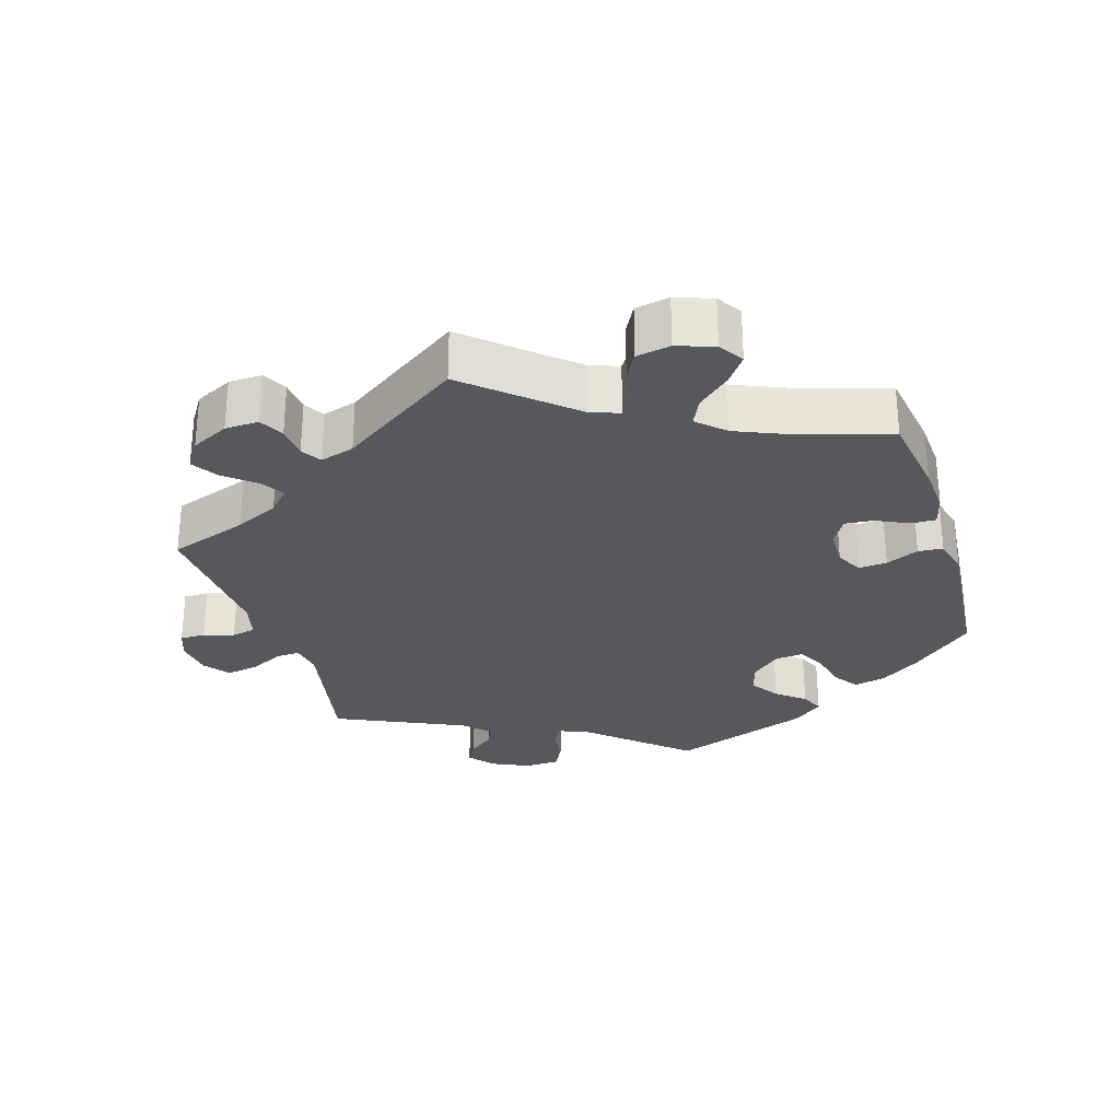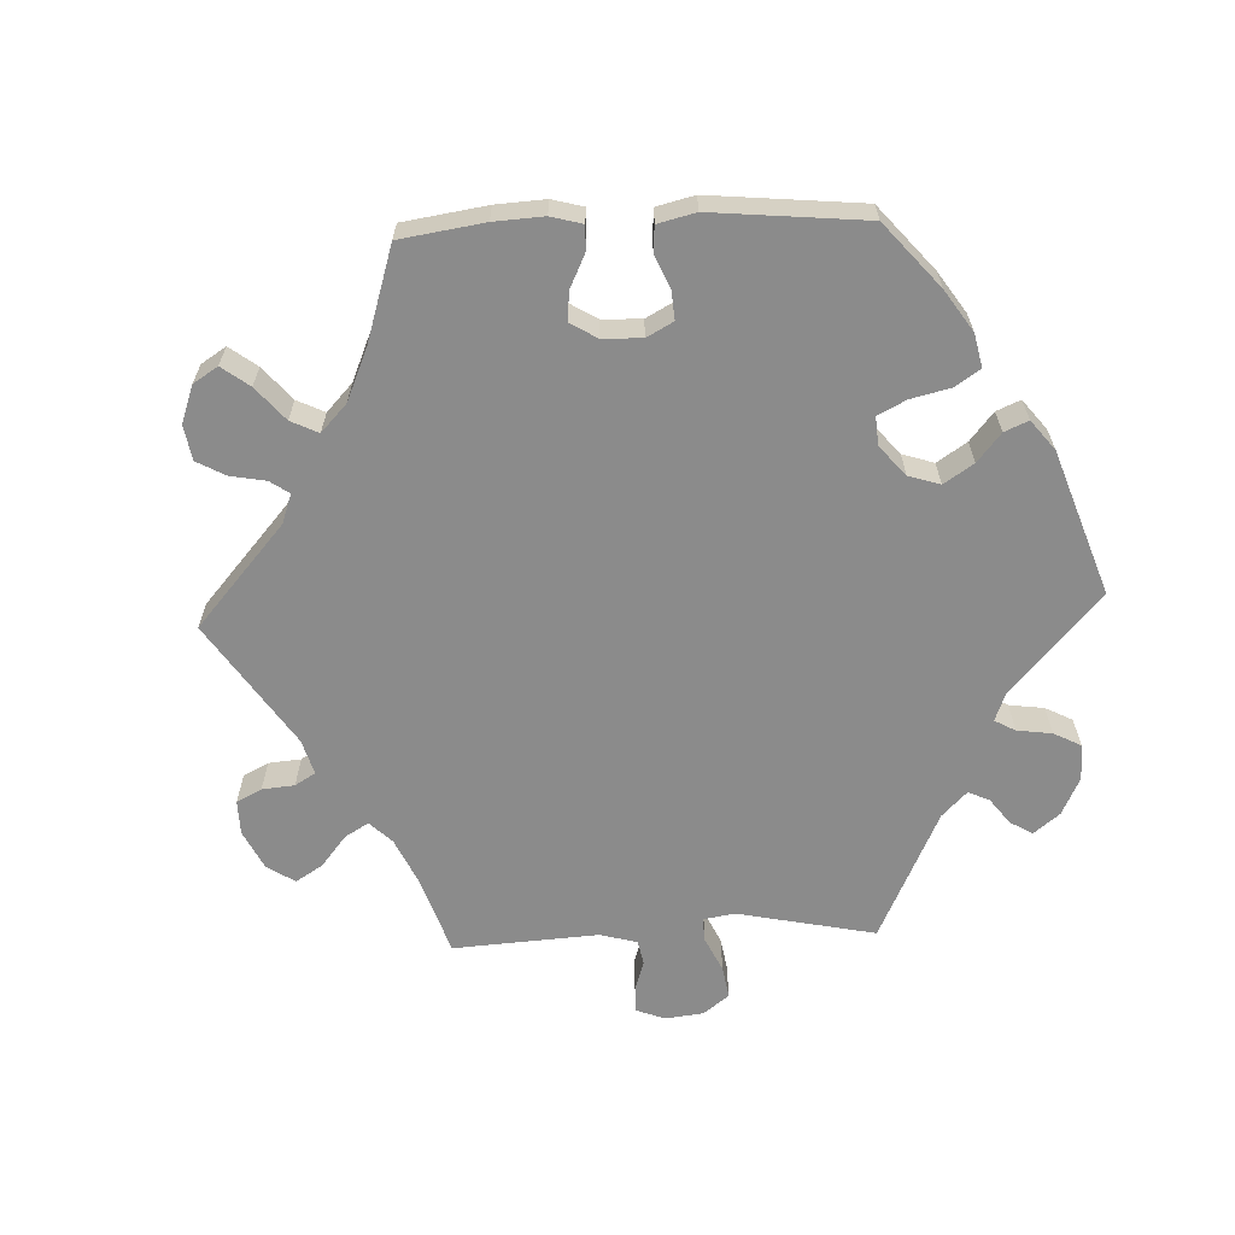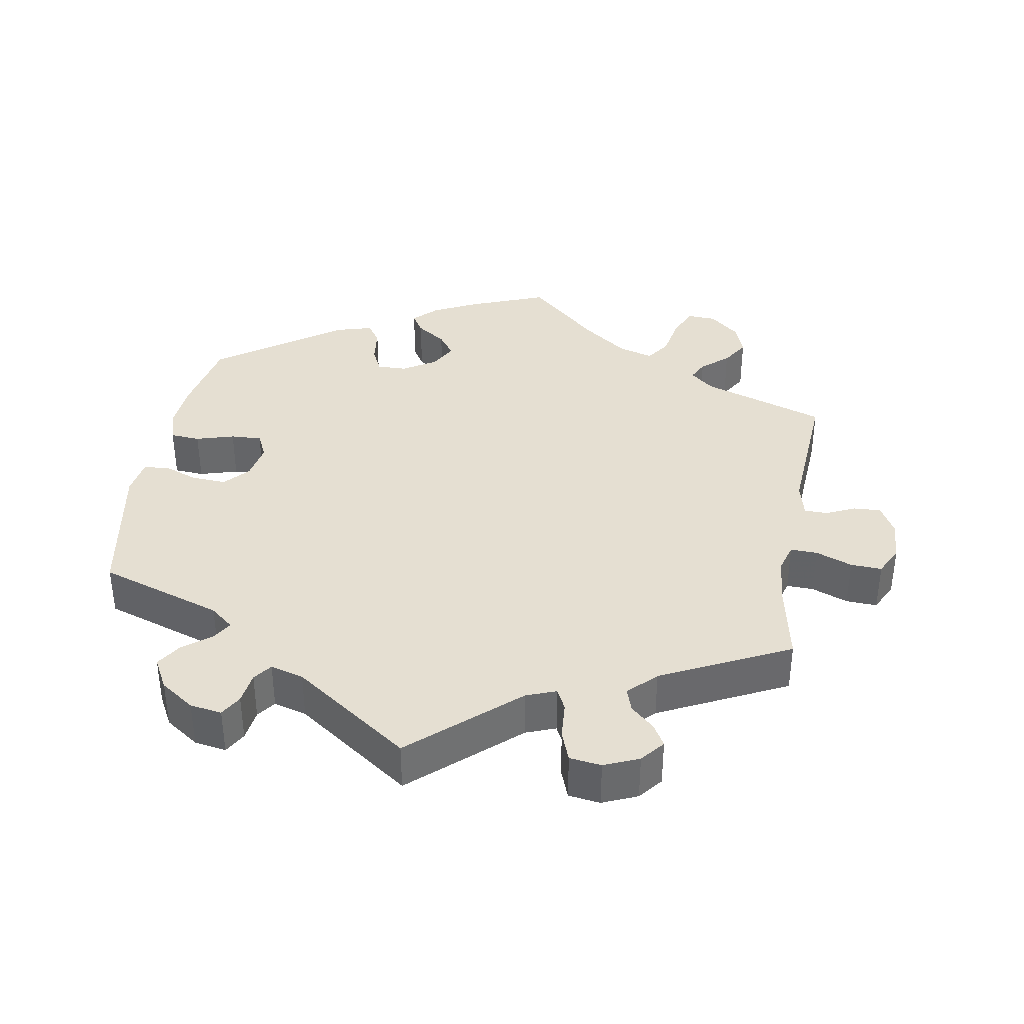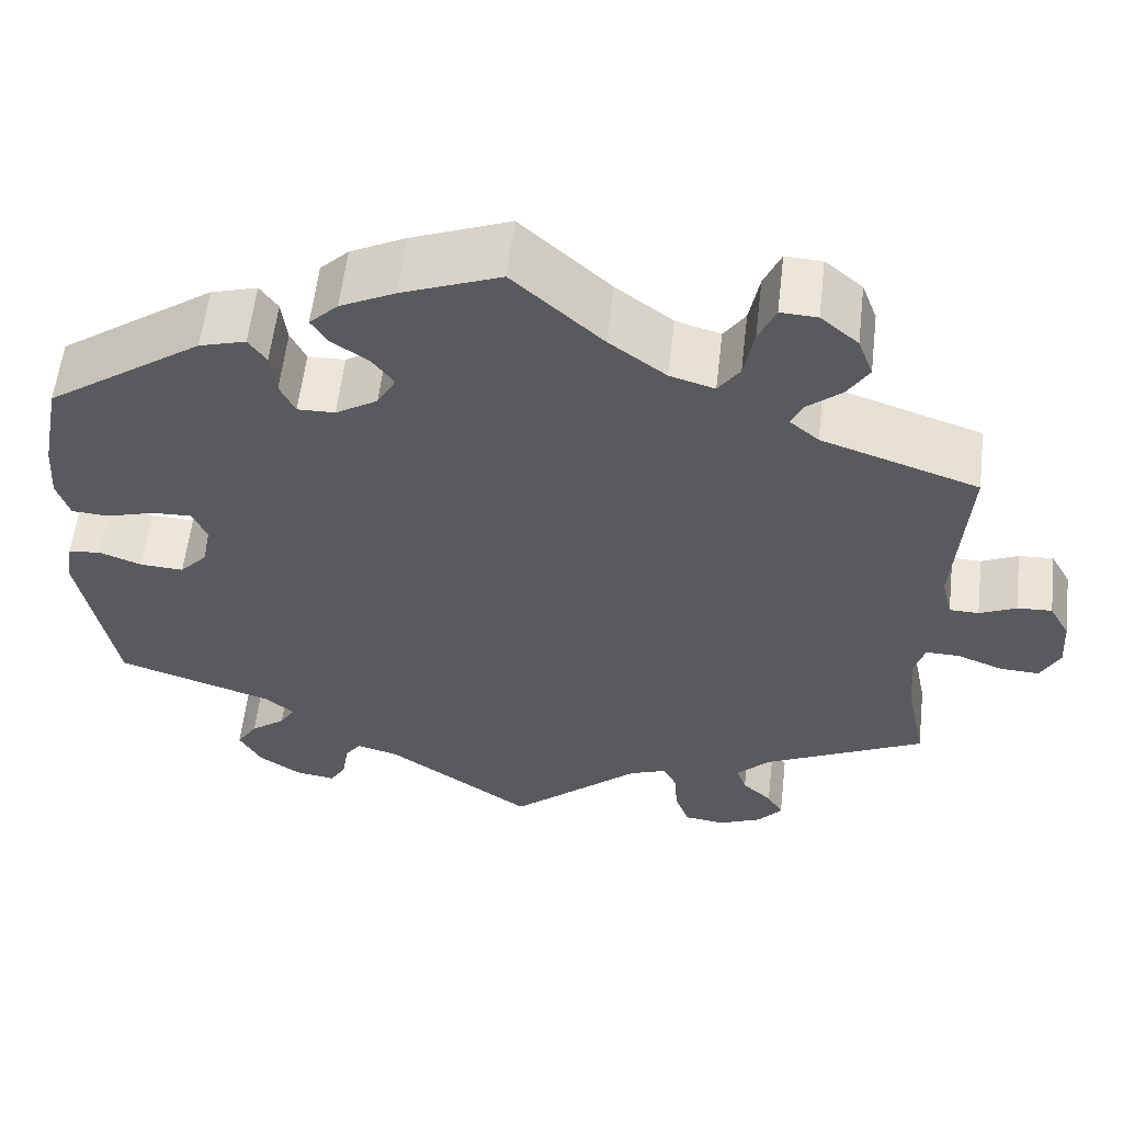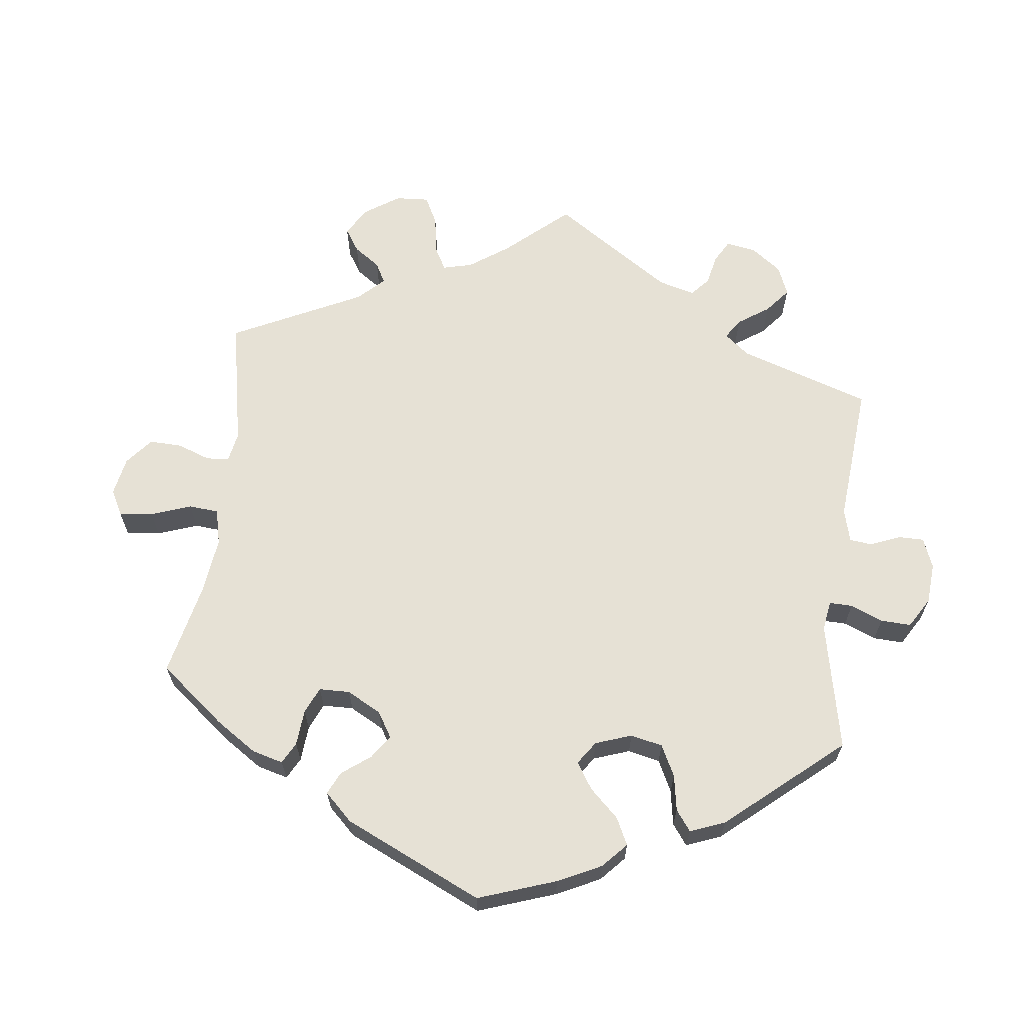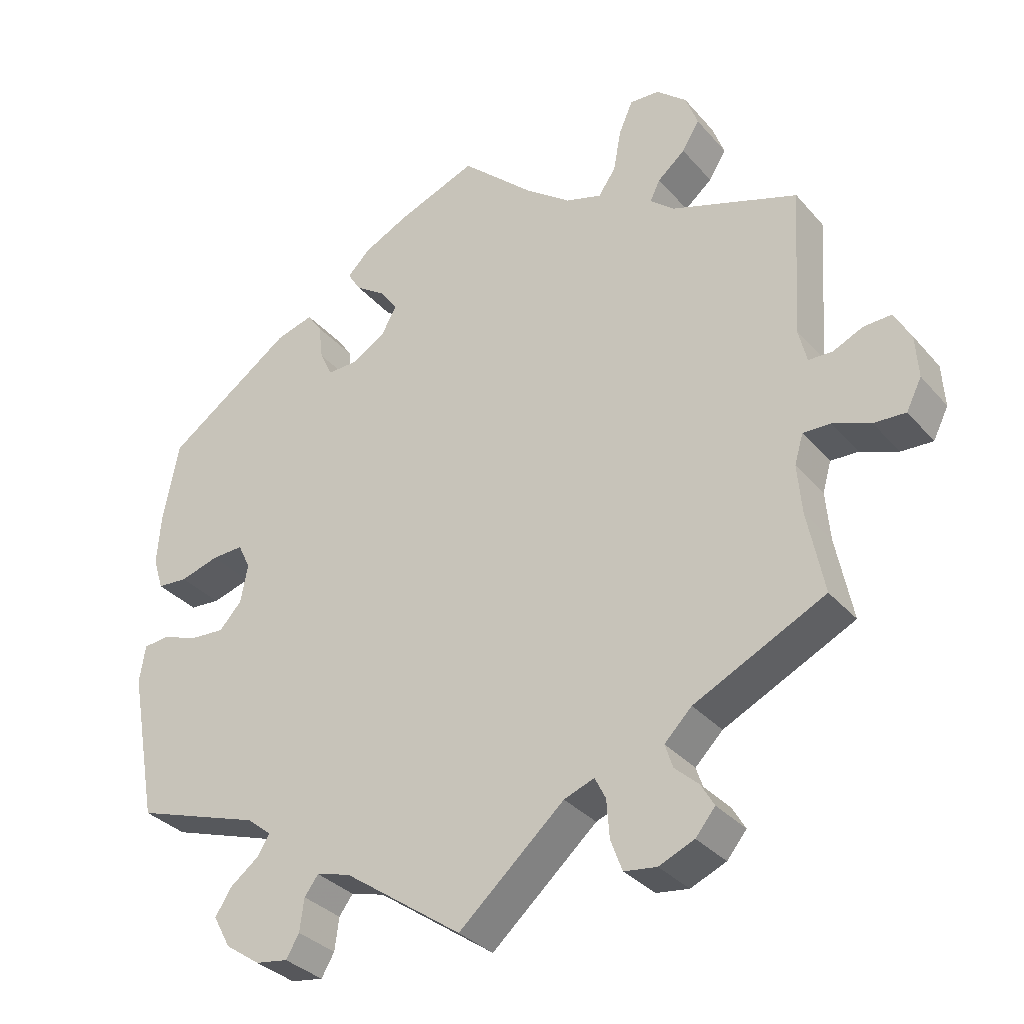
<metadata>
{"format":"obj","ext":"obj","renderer":"f3d","projection":"perspective","resolution":1024,"background":"white","views":[{"elev":-28.9,"azim":-42.6,"up":"+Y"},{"elev":-63.8,"azim":32.4,"up":"+Y"},{"elev":37.5,"azim":-170.2,"up":"+Y"},{"elev":58.3,"azim":-173.4,"up":"+Z"},{"elev":64.5,"azim":66.9,"up":"+Y"},{"elev":-32.9,"azim":-146.1,"up":"+Z"}]}
</metadata>
<code>
v -0.146 0.07 -0.448
v -0.188 0.07 -0.432
v -0.203 0.07 -0.462
v -0.207 0.07 -0.515
v -0.223 0.07 -0.558
v -0.268 0.07 -0.564
v -0.317 0.07 -0.543
v -0.344 0.07 -0.51
v -0.326 0.07 -0.479
v -0.293 0.07 -0.449
v -0.282 0.07 -0.416
v -0.32 0.07 -0.378
v -0.501 0.07 -0.289
v -0.478 0.07 -0.174
v -0.472 0.07 -0.106
v -0.484 0.07 -0.065
v -0.522 0.07 -0.066
v -0.574 0.07 -0.086
v -0.618 0.07 -0.088
v -0.639 0.07 -0.046
v -0.635 0.07 0.013
v -0.612 0.07 0.055
v -0.573 0.07 0.053
v -0.532 0.07 0.034
v -0.499 0.07 0.035
v -0.487 0.07 0.084
v -0.501 0.07 0.289
v -0.325 0.07 0.349
v -0.292 0.07 0.377
v -0.306 0.07 0.406
v -0.344 0.07 0.438
v -0.368 0.07 0.477
v -0.351 0.07 0.523
v -0.309 0.07 0.559
v -0.268 0.07 0.561
v -0.249 0.07 0.517
v -0.238 0.07 0.458
v -0.214 0.07 0.423
v -0.164 0.07 0.438
v -0.1 0.07 0.486
v 0 0.07 0.578
v 0.11 0.07 0.535
v 0.172 0.07 0.504
v 0.204 0.07 0.472
v 0.186 0.07 0.443
v 0.144 0.07 0.414
v 0.12 0.07 0.381
v 0.141 0.07 0.343
v 0.188 0.07 0.314
v 0.23 0.07 0.313
v 0.247 0.07 0.349
v 0.253 0.07 0.399
v 0.273 0.07 0.428
v 0.325 0.07 0.413
v 0.5 0.07 0.289
v 0.522 0.07 0.175
v 0.527 0.07 0.107
v 0.513 0.07 0.062
v 0.471 0.07 0.059
v 0.417 0.07 0.075
v 0.373 0.07 0.077
v 0.356 0.07 0.041
v 0.366 0.07 -0.012
v 0.397 0.07 -0.046
v 0.446 0.07 -0.043
v 0.494 0.07 -0.025
v 0.53 0.07 -0.029
v 0.538 0.07 -0.081
v 0.5 0.07 -0.289
v 0.325 0.07 -0.347
v 0.292 0.07 -0.374
v 0.309 0.07 -0.402
v 0.348 0.07 -0.432
v 0.371 0.07 -0.468
v 0.347 0.07 -0.512
v 0.299 0.07 -0.545
v 0.254 0.07 -0.552
v 0.236 0.07 -0.521
v 0.23 0.07 -0.476
v 0.211 0.07 -0.45
v 0.164 0.07 -0.463
v 0 0.07 -0.578
v -0.146 0 -0.448
v -0.188 0 -0.432
v -0.203 0 -0.462
v -0.207 0 -0.515
v -0.223 0 -0.558
v -0.268 0 -0.564
v -0.317 0 -0.543
v -0.344 0 -0.51
v -0.326 0 -0.479
v -0.293 0 -0.449
v -0.282 0 -0.416
v -0.32 0 -0.378
v -0.501 0 -0.289
v -0.478 0 -0.174
v -0.472 0 -0.106
v -0.484 0 -0.065
v -0.522 0 -0.066
v -0.574 0 -0.086
v -0.618 0 -0.088
v -0.639 0 -0.046
v -0.635 0 0.013
v -0.612 0 0.055
v -0.573 0 0.053
v -0.532 0 0.034
v -0.499 0 0.035
v -0.487 0 0.084
v -0.501 0 0.289
v -0.325 0 0.349
v -0.292 0 0.377
v -0.306 0 0.406
v -0.344 0 0.438
v -0.368 0 0.477
v -0.351 0 0.523
v -0.309 0 0.559
v -0.268 0 0.561
v -0.249 0 0.517
v -0.238 0 0.458
v -0.214 0 0.423
v -0.164 0 0.438
v -0.1 0 0.486
v 0 0 0.578
v 0.11 0 0.535
v 0.172 0 0.504
v 0.204 0 0.472
v 0.186 0 0.443
v 0.144 0 0.414
v 0.12 0 0.381
v 0.141 0 0.343
v 0.188 0 0.314
v 0.23 0 0.313
v 0.247 0 0.349
v 0.253 0 0.399
v 0.273 0 0.428
v 0.325 0 0.413
v 0.5 0 0.289
v 0.522 0 0.175
v 0.527 0 0.107
v 0.513 0 0.062
v 0.471 0 0.059
v 0.417 0 0.075
v 0.373 0 0.077
v 0.356 0 0.041
v 0.366 0 -0.012
v 0.397 0 -0.046
v 0.446 0 -0.043
v 0.494 0 -0.025
v 0.53 0 -0.029
v 0.538 0 -0.081
v 0.5 0 -0.289
v 0.325 0 -0.347
v 0.292 0 -0.374
v 0.309 0 -0.402
v 0.348 0 -0.432
v 0.371 0 -0.468
v 0.347 0 -0.512
v 0.299 0 -0.545
v 0.254 0 -0.552
v 0.236 0 -0.521
v 0.23 0 -0.476
v 0.211 0 -0.45
v 0.164 0 -0.463
v 0 0 -0.578
f 81 82 1
f 80 81 1 2
f 76 77 78 79
f 76 79 80
f 75 76 80
f 72 73 74 75
f 71 72 75 80
f 67 68 69 70
f 65 66 67 70
f 64 65 70 71
f 63 64 71 80
f 57 58 59 60
f 57 60 61
f 56 57 61
f 55 56 61
f 54 55 61
f 51 52 53 54
f 50 51 54 61
f 49 50 61 62
f 43 44 45 46
f 43 46 47
f 40 41 42 43
f 39 40 43 47
f 38 39 47 48
f 34 35 36 37
f 34 37 38
f 33 34 38
f 30 31 32 33
f 29 30 33 38
f 28 29 38 48
f 26 27 28 48
f 21 22 23 24
f 21 24 25
f 20 21 25
f 17 18 19 20
f 16 17 20 25
f 15 16 25 26
f 12 13 14
f 11 12 14 15
f 7 8 9 10
f 7 10 11
f 6 7 11
f 3 4 5 6
f 2 3 6 11
f 49 62 63 80
f 26 48 49 80
f 15 26 80
f 2 11 15 80
f 83 164 163
f 84 83 163 162
f 161 160 159 158
f 162 161 158
f 162 158 157
f 157 156 155 154
f 162 157 154 153
f 152 151 150 149
f 152 149 148 147
f 153 152 147 146
f 162 153 146 145
f 142 141 140 139
f 143 142 139
f 143 139 138
f 143 138 137
f 143 137 136
f 136 135 134 133
f 143 136 133 132
f 144 143 132 131
f 128 127 126 125
f 129 128 125
f 125 124 123 122
f 129 125 122 121
f 130 129 121 120
f 119 118 117 116
f 120 119 116
f 120 116 115
f 115 114 113 112
f 120 115 112 111
f 130 120 111 110
f 130 110 109 108
f 106 105 104 103
f 107 106 103
f 107 103 102
f 102 101 100 99
f 107 102 99 98
f 108 107 98 97
f 96 95 94
f 97 96 94 93
f 92 91 90 89
f 93 92 89
f 93 89 88
f 88 87 86 85
f 93 88 85 84
f 162 145 144 131
f 162 131 130 108
f 162 108 97
f 162 97 93 84
f 1 83 84 2
f 2 84 85 3
f 3 85 86 4
f 4 86 87 5
f 5 87 88 6
f 6 88 89 7
f 7 89 90 8
f 8 90 91 9
f 9 91 92 10
f 10 92 93 11
f 11 93 94 12
f 12 94 95 13
f 13 95 96 14
f 14 96 97 15
f 15 97 98 16
f 16 98 99 17
f 17 99 100 18
f 18 100 101 19
f 19 101 102 20
f 20 102 103 21
f 21 103 104 22
f 22 104 105 23
f 23 105 106 24
f 24 106 107 25
f 25 107 108 26
f 26 108 109 27
f 27 109 110 28
f 28 110 111 29
f 29 111 112 30
f 30 112 113 31
f 31 113 114 32
f 32 114 115 33
f 33 115 116 34
f 34 116 117 35
f 35 117 118 36
f 36 118 119 37
f 37 119 120 38
f 38 120 121 39
f 39 121 122 40
f 40 122 123 41
f 41 123 124 42
f 42 124 125 43
f 43 125 126 44
f 44 126 127 45
f 45 127 128 46
f 46 128 129 47
f 47 129 130 48
f 48 130 131 49
f 49 131 132 50
f 50 132 133 51
f 51 133 134 52
f 52 134 135 53
f 53 135 136 54
f 54 136 137 55
f 55 137 138 56
f 56 138 139 57
f 57 139 140 58
f 58 140 141 59
f 59 141 142 60
f 60 142 143 61
f 61 143 144 62
f 62 144 145 63
f 63 145 146 64
f 64 146 147 65
f 65 147 148 66
f 66 148 149 67
f 67 149 150 68
f 68 150 151 69
f 69 151 152 70
f 70 152 153 71
f 71 153 154 72
f 72 154 155 73
f 73 155 156 74
f 74 156 157 75
f 75 157 158 76
f 76 158 159 77
f 77 159 160 78
f 78 160 161 79
f 79 161 162 80
f 80 162 163 81
f 81 163 164 82
f 82 164 83 1

</code>
